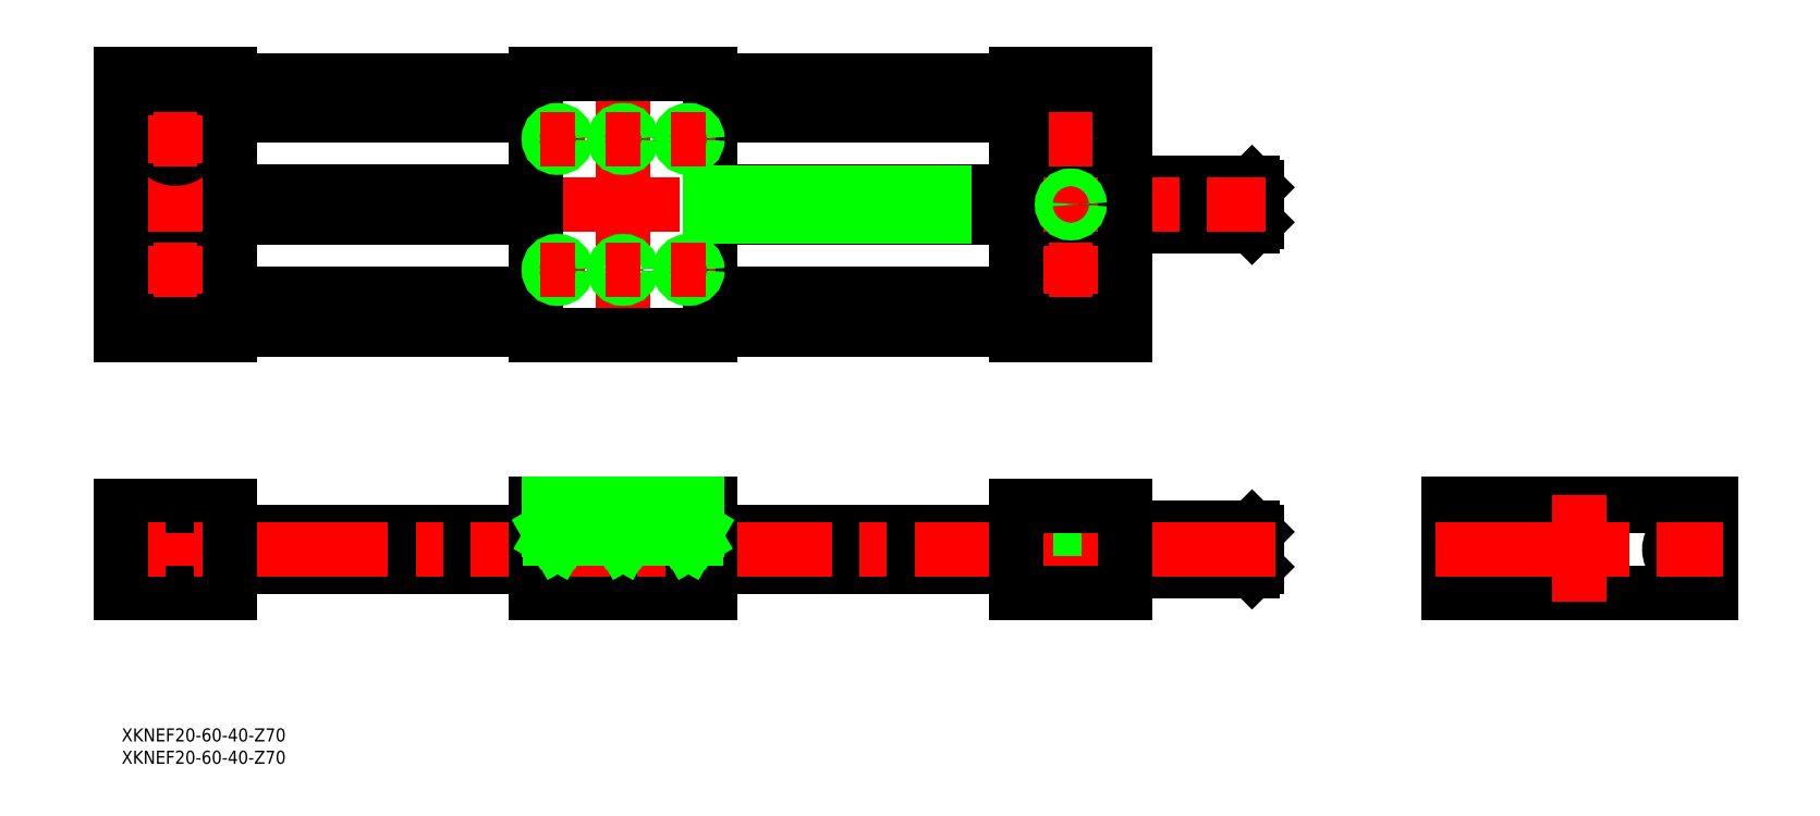
<metadata>
{"format":"dxf","ext":"dxf","renderer":"ezdxf+matplotlib","layout":"modelspace","background":"white","min_lineweight":24,"dpi":150}
</metadata>
<code>
0
SECTION
2
ENTITIES
0
LINE
8
CENTER
10
0
20
34.95
30
0
11
0
21
-34.95
31
0
0
LINE
8
0
10
115
20
-83.05
30
0
11
144
21
-83.05
31
0
0
LINE
8
0
10
115
20
-82.05
30
0
11
144
21
-82.05
31
0
0
LINE
8
0
10
115
20
-81.05
30
0
11
141
21
-81.05
31
0
0
LINE
8
0
10
115
20
-80.05
30
0
11
141
21
-80.05
31
0
0
LINE
8
0
10
115
20
-79.05
30
0
11
144
21
-79.05
31
0
0
LINE
8
0
10
115
20
-78.05
30
0
11
141
21
-78.05
31
0
0
LINE
8
0
10
115
20
-77.05
30
0
11
141
21
-77.05
31
0
0
LINE
8
0
10
115
20
-76.05
30
0
11
144
21
-76.05
31
0
0
LINE
8
0
10
115
20
-75.05
30
0
11
144
21
-75.05
31
0
0
LINE
8
0
10
141
20
-81.05
30
0
11
141
21
-77.05
31
0
0
LINE
8
0
10
141
20
-77.05
30
0
11
139.8
21
-79.05
31
0
0
LINE
8
0
10
145
20
-78.05
30
0
11
141
21
-78.05
31
0
0
LINE
8
0
10
141
20
-81.05
30
0
11
145
21
-81.05
31
0
0
LINE
8
0
10
145
20
-80.05
30
0
11
141
21
-80.05
31
0
0
LINE
8
0
10
139.8
20
-79.05
30
0
11
141
21
-81.05
31
0
0
LINE
8
0
10
141
20
-77.05
30
0
11
145
21
-77.05
31
0
0
LINE
8
0
10
145
20
-83.05
30
0
11
144
21
-84.05
31
0
0
LINE
8
0
10
144
20
-74.05
30
0
11
145
21
-75.05
31
0
0
LINE
8
0
10
144
20
-74.05
30
0
11
144
21
-84.05
31
0
0
LINE
8
0
10
115
20
-84.05
30
0
11
144
21
-84.05
31
0
0
LINE
8
0
10
115
20
-74.05
30
0
11
144
21
-74.05
31
0
0
LINE
8
0
10
145
20
-75.05
30
0
11
145
21
-83.05
31
0
0
LINE
8
0
10
115
20
-4.096
30
0
11
144
21
-4.096
31
0
0
LINE
8
0
10
115
20
-3.096
30
0
11
144
21
-3.096
31
0
0
LINE
8
0
10
115
20
-2.096
30
0
11
141
21
-2.096
31
0
0
LINE
8
0
10
115
20
-1.096
30
0
11
141
21
-1.096
31
0
0
LINE
8
0
10
115
20
-0.09589
30
0
11
144
21
-0.09589
31
0
0
LINE
8
0
10
115
20
0.9041
30
0
11
141
21
0.9041
31
0
0
LINE
8
0
10
115
20
1.904
30
0
11
141
21
1.904
31
0
0
LINE
8
0
10
115
20
2.904
30
0
11
144
21
2.904
31
0
0
LINE
8
0
10
115
20
3.904
30
0
11
144
21
3.904
31
0
0
LINE
8
0
10
141
20
-2.096
30
0
11
141
21
1.904
31
0
0
LINE
8
0
10
141
20
1.904
30
0
11
139.8
21
-0.09589
31
0
0
LINE
8
0
10
145
20
0.9041
30
0
11
141
21
0.9041
31
0
0
LINE
8
0
10
141
20
-2.096
30
0
11
145
21
-2.096
31
0
0
LINE
8
0
10
145
20
-1.096
30
0
11
141
21
-1.096
31
0
0
LINE
8
0
10
139.8
20
-0.09589
30
0
11
141
21
-2.096
31
0
0
LINE
8
0
10
141
20
1.904
30
0
11
145
21
1.904
31
0
0
LINE
8
0
10
145
20
-4.096
30
0
11
144
21
-5.096
31
0
0
LINE
8
0
10
144
20
4.904
30
0
11
145
21
3.904
31
0
0
LINE
8
0
10
144
20
4.904
30
0
11
144
21
-5.096
31
0
0
LINE
8
0
10
115
20
-5.096
30
0
11
144
21
-5.096
31
0
0
LINE
8
0
10
115
20
4.904
30
0
11
144
21
4.904
31
0
0
LINE
8
0
10
145
20
3.904
30
0
11
145
21
-4.096
31
0
0
LINE
8
0
10
-20
20
-75.05
30
0
11
-90
21
-75.05
31
0
0
LINE
8
0
10
-20
20
-83.05
30
0
11
-90
21
-83.05
31
0
0
LINE
8
0
10
90
20
-83.05
30
0
11
20
21
-83.05
31
0
0
LINE
8
0
10
90
20
-75.05
30
0
11
20
21
-75.05
31
0
0
LINE
8
0
10
20
20
20.39
30
0
11
90
21
20.39
31
0
0
LINE
8
0
10
-90
20
20.39
30
0
11
-20
21
20.39
31
0
0
LINE
8
0
10
-90
20
-20.59
30
0
11
-20
21
-20.59
31
0
0
LINE
8
0
10
20
20
-20.59
30
0
11
90
21
-20.59
31
0
0
LINE
8
0
10
107
20
-69.05
30
0
11
107
21
-74.25
31
0
0
LINE
8
0
10
98
20
-69.05
30
0
11
98
21
-74.25
31
0
0
LINE
8
0
10
105.2
20
-74.25
30
0
11
105.2
21
-89.05
31
0
0
LINE
8
0
10
99.75
20
-74.25
30
0
11
99.75
21
-89.05
31
0
0
LINE
8
CENTER
10
102.5
20
-66.93
30
0
11
102.5
21
-91.17
31
0
0
LINE
8
0
10
98
20
-74.25
30
0
11
107
21
-74.25
31
0
0
LINE
8
0
10
-98
20
-74.25
30
0
11
-107
21
-74.25
31
0
0
LINE
8
0
10
-99.75
20
-74.25
30
0
11
-99.75
21
-89.05
31
0
0
LINE
8
0
10
-105.2
20
-74.25
30
0
11
-105.2
21
-89.05
31
0
0
LINE
8
0
10
-98
20
-69.05
30
0
11
-98
21
-74.25
31
0
0
LINE
8
0
10
-107
20
-69.05
30
0
11
-107
21
-74.25
31
0
0
LINE
8
CENTER
10
102.5
20
20.5
30
0
11
102.5
21
9.5
31
0
0
CIRCLE
8
0
10
102.5
20
-15
30
0
40
2.7
0
CIRCLE
8
0
10
102.5
20
-15
30
0
40
4.5
0
LINE
8
CENTER
10
102.5
20
-9.5
30
0
11
102.5
21
-20.5
31
0
0
LINE
8
CENTER
10
97.5
20
-15
30
0
11
107.5
21
-15
31
0
0
CIRCLE
8
0
10
102.5
20
15
30
0
40
2.7
0
CIRCLE
8
0
10
102.5
20
15
30
0
40
4.5
0
LINE
8
CENTER
10
97.5
20
15
30
0
11
107.5
21
15
31
0
0
CIRCLE
8
0
10
-102.5
20
-15
30
0
40
2.7
0
CIRCLE
8
0
10
-102.5
20
-15
30
0
40
4.5
0
LINE
8
CENTER
10
-102.5
20
-9.5
30
0
11
-102.5
21
-20.5
31
0
0
LINE
8
CENTER
10
-97.5
20
-15
30
0
11
-107.5
21
-15
31
0
0
LINE
8
0
10
-20
20
30
30
0
11
20
21
30
31
0
0
LINE
8
0
10
-20
20
-30
30
0
11
20
21
-30
31
0
0
LINE
8
0
10
-20
20
30
30
0
11
-20
21
-30
31
0
0
LINE
8
0
10
20
20
30
30
0
11
20
21
-30
31
0
0
LINE
8
0
10
20
20
28.39
30
0
11
90
21
28.39
31
0
0
LINE
8
0
10
-90
20
28.39
30
0
11
-20
21
28.39
31
0
0
LINE
8
0
10
-90
20
-28.59
30
0
11
-20
21
-28.59
31
0
0
LINE
8
0
10
20
20
-28.59
30
0
11
90
21
-28.59
31
0
0
LINE
8
CENTER
10
-120.3
20
0
30
0
11
147
21
0
31
0
0
LINE
8
0
10
189
20
-68.55
30
0
11
249
21
-68.55
31
0
0
LINE
8
0
10
189
20
-69.05
30
0
11
249
21
-69.05
31
0
0
LINE
8
0
10
249
20
-89.05
30
0
11
249
21
-68.55
31
0
0
LINE
8
0
10
189
20
-89.05
30
0
11
189
21
-68.55
31
0
0
LINE
8
0
10
189
20
-89.05
30
0
11
249
21
-89.05
31
0
0
LINE
8
0
10
20
20
-68.55
30
0
11
-20
21
-68.55
31
0
0
LINE
8
CENTER
10
-102.5
20
-66.93
30
0
11
-102.5
21
-91.17
31
0
0
LINE
8
0
10
20
20
-89.05
30
0
11
-20
21
-89.05
31
0
0
LINE
8
0
10
-90
20
-69.05
30
0
11
-115
21
-69.05
31
0
0
LINE
8
0
10
-90
20
-89.05
30
0
11
-115
21
-89.05
31
0
0
LINE
8
CENTER
10
149.3
20
-79.05
30
0
11
-118.5
21
-79.05
31
0
0
LINE
8
0
10
115
20
-89.05
30
0
11
90
21
-89.05
31
0
0
LINE
8
0
10
-115
20
-69.05
30
0
11
-115
21
-89.05
31
0
0
LINE
8
0
10
-90
20
-69.05
30
0
11
-90
21
-89.05
31
0
0
LINE
8
0
10
-20
20
-68.55
30
0
11
-20
21
-89.05
31
0
0
LINE
8
0
10
115
20
-69.05
30
0
11
90
21
-69.05
31
0
0
LINE
8
0
10
20
20
-68.55
30
0
11
20
21
-89.05
31
0
0
LINE
8
0
10
90
20
-69.05
30
0
11
90
21
-89.05
31
0
0
LINE
8
0
10
115
20
-69.05
30
0
11
115
21
-89.05
31
0
0
LINE
8
0
10
20
20
-3
30
0
11
86
21
-3
31
0
0
LINE
8
0
10
20
20
-2.8
30
0
11
86
21
-2.8
31
0
0
LINE
8
0
10
20
20
3
30
0
11
86
21
3
31
0
0
LINE
8
0
10
20
20
2.8
30
0
11
86
21
2.8
31
0
0
LINE
8
0
10
-90
20
-2.793
30
0
11
-20
21
-2.793
31
0
0
LINE
8
0
10
-90
20
2.8
30
0
11
-20
21
2.8
31
0
0
LINE
8
CENTER
10
102.5
20
4
30
0
11
102.5
21
-4
31
0
0
CIRCLE
8
0
10
-102.5
20
15
30
0
40
2.7
0
CIRCLE
8
0
10
-102.5
20
15
30
0
40
4.5
0
LINE
8
0
10
-90
20
30
30
0
11
-115
21
30
31
0
0
LINE
8
0
10
-90
20
-30
30
0
11
-115
21
-30
31
0
0
LINE
8
CENTER
10
-102.5
20
20.5
30
0
11
-102.5
21
9.5
31
0
0
LINE
8
0
10
-115
20
29.81
30
0
11
-115
21
-30
31
0
0
LINE
8
0
10
-90
20
29.81
30
0
11
-90
21
-30
31
0
0
LINE
8
CENTER
10
-97.5
20
15
30
0
11
-107.5
21
15
31
0
0
LINE
8
0
10
86
20
3
30
0
11
86
21
-3
31
0
0
LINE
8
0
10
89
20
3
30
0
11
89
21
-3
31
0
0
LINE
8
0
10
86
20
-3
30
0
11
90
21
-3
31
0
0
LINE
8
0
10
86
20
3
30
0
11
90
21
3
31
0
0
LINE
8
0
10
90
20
30
30
0
11
115
21
30
31
0
0
LINE
8
0
10
90
20
-30
30
0
11
115
21
-30
31
0
0
LINE
8
0
10
115
20
29.81
30
0
11
115
21
-30
31
0
0
LINE
8
0
10
90
20
29.81
30
0
11
90
21
-30
31
0
0
LINE
8
0
10
-90
20
-2.993
30
0
11
-20
21
-2.993
31
0
0
LINE
8
0
10
-90
20
3
30
0
11
-20
21
3
31
0
0
INSERT
8
0
2
*U6
10
0
20
0
30
0
0
INSERT
8
0
2
*U7
10
0
20
0
30
0
0
CIRCLE
8
0
10
218.9
20
-79.05
30
0
40
4
0
CIRCLE
8
0
10
218.9
20
-79.05
30
0
40
5
0
CIRCLE
8
0
10
243.5
20
-79.05
30
0
40
4
0
CIRCLE
8
0
10
194.5
20
-79.05
30
0
40
4
0
LINE
8
CENTER
10
243.5
20
-85.05
30
0
11
243.5
21
-73.05
31
0
0
LINE
8
CENTER
10
194.5
20
-85.05
30
0
11
194.5
21
-73.05
31
0
0
POLYLINE
8
0
66
     1
10
0
20
0
30
0
70
     1
0
VERTEX
8
0
10
218
20
-77.32
30
0
0
VERTEX
8
0
10
217
20
-79.05
30
0
0
VERTEX
8
0
10
218
20
-80.78
30
0
0
VERTEX
8
0
10
220
20
-80.78
30
0
0
VERTEX
8
0
10
221
20
-79.05
30
0
0
VERTEX
8
0
10
220
20
-77.32
30
0
0
SEQEND
8
0
0
LINE
8
CENTER
10
185.9
20
-79.05
30
0
11
251.9
21
-79.05
31
0
0
LINE
8
CENTER
10
219
20
-91.05
30
0
11
219
21
-66.55
31
0
0
LINE
8
CENTER
10
15
20
19
30
0
11
15
21
11
31
0
0
CIRCLE
8
0
10
15
20
15
30
0
40
1.621
0
CIRCLE
8
0
10
15
20
15
30
0
40
2
0
LINE
8
CENTER
10
11
20
15
30
0
11
19
21
15
31
0
0
LINE
8
CENTER
10
-15
20
19
30
0
11
-15
21
11
31
0
0
CIRCLE
8
0
10
-15
20
15
30
0
40
1.621
0
CIRCLE
8
0
10
-15
20
15
30
0
40
2
0
LINE
8
CENTER
10
-19
20
15
30
0
11
-11
21
15
31
0
0
CIRCLE
8
0
10
0
20
15
30
0
40
1.621
0
CIRCLE
8
0
10
0
20
15
30
0
40
2
0
LINE
8
CENTER
10
-4
20
15
30
0
11
4
21
15
31
0
0
LINE
8
CENTER
10
-15
20
-11
30
0
11
-15
21
-19
31
0
0
CIRCLE
8
0
10
-15
20
-15
30
0
40
1.621
0
CIRCLE
8
0
10
-15
20
-15
30
0
40
2
0
LINE
8
CENTER
10
-19
20
-15
30
0
11
-11
21
-15
31
0
0
CIRCLE
8
0
10
0
20
-15
30
0
40
1.621
0
CIRCLE
8
0
10
0
20
-15
30
0
40
2
0
LINE
8
CENTER
10
-4
20
-15
30
0
11
4
21
-15
31
0
0
LINE
8
CENTER
10
15
20
-11
30
0
11
15
21
-19
31
0
0
CIRCLE
8
0
10
15
20
-15
30
0
40
1.621
0
CIRCLE
8
0
10
15
20
-15
30
0
40
2
0
LINE
8
CENTER
10
11
20
-15
30
0
11
19
21
-15
31
0
0
LINE
8
CENTER
10
15
20
-66.55
30
0
11
15
21
-79.58
31
0
0
LINE
8
0
10
17
20
-68.55
30
0
11
17
21
-74.55
31
0
0
LINE
8
0
10
16.62
20
-68.55
30
0
11
16.62
21
-76.65
31
0
0
LINE
8
0
10
13.38
20
-68.55
30
0
11
13.38
21
-76.65
31
0
0
LINE
8
0
10
13
20
-68.55
30
0
11
13
21
-74.55
31
0
0
LINE
8
0
10
13.38
20
-76.65
30
0
11
16.62
21
-76.65
31
0
0
LINE
8
0
10
16.62
20
-76.65
30
0
11
15
21
-77.58
31
0
0
LINE
8
0
10
13
20
-74.55
30
0
11
17
21
-74.55
31
0
0
LINE
8
0
10
13.38
20
-76.65
30
0
11
15
21
-77.58
31
0
0
LINE
8
0
10
13
20
-74.55
30
0
11
13.38
21
-75.2
31
0
0
LINE
8
0
10
17
20
-74.55
30
0
11
16.62
21
-75.2
31
0
0
LINE
8
CENTER
10
-7.1e-15
20
-66.55
30
0
11
-2.13e-14
21
-79.58
31
0
0
LINE
8
0
10
2
20
-68.55
30
0
11
2
21
-74.55
31
0
0
LINE
8
0
10
1.621
20
-68.55
30
0
11
1.621
21
-76.65
31
0
0
LINE
8
0
10
-1.621
20
-68.55
30
0
11
-1.621
21
-76.65
31
0
0
LINE
8
0
10
-2
20
-68.55
30
0
11
-2
21
-74.55
31
0
0
LINE
8
0
10
-1.621
20
-76.65
30
0
11
1.621
21
-76.65
31
0
0
LINE
8
0
10
1.621
20
-76.65
30
0
11
-7.82e-14
21
-77.58
31
0
0
LINE
8
0
10
-2
20
-74.55
30
0
11
2
21
-74.55
31
0
0
LINE
8
0
10
-1.621
20
-76.65
30
0
11
-7.82e-14
21
-77.58
31
0
0
LINE
8
0
10
-2
20
-74.55
30
0
11
-1.621
21
-75.2
31
0
0
LINE
8
0
10
2
20
-74.55
30
0
11
1.621
21
-75.2
31
0
0
LINE
8
CENTER
10
-15
20
-66.55
30
0
11
-15
21
-79.58
31
0
0
LINE
8
0
10
-13
20
-68.55
30
0
11
-13
21
-74.55
31
0
0
LINE
8
0
10
-13.38
20
-68.55
30
0
11
-13.38
21
-76.65
31
0
0
LINE
8
0
10
-16.62
20
-68.55
30
0
11
-16.62
21
-76.65
31
0
0
LINE
8
0
10
-17
20
-68.55
30
0
11
-17
21
-74.55
31
0
0
LINE
8
0
10
-16.62
20
-76.65
30
0
11
-13.38
21
-76.65
31
0
0
LINE
8
0
10
-13.38
20
-76.65
30
0
11
-15
21
-77.58
31
0
0
LINE
8
0
10
-17
20
-74.55
30
0
11
-13
21
-74.55
31
0
0
LINE
8
0
10
-16.62
20
-76.65
30
0
11
-15
21
-77.58
31
0
0
LINE
8
0
10
-17
20
-74.55
30
0
11
-16.62
21
-75.2
31
0
0
LINE
8
0
10
-13
20
-74.55
30
0
11
-13.38
21
-75.2
31
0
0
CIRCLE
8
0
10
102.5
20
-5.68e-14
30
0
40
1.621
0
CIRCLE
8
0
10
102.5
20
-5.68e-14
30
0
40
2
0
ENDSEC
0
EOF

</code>
